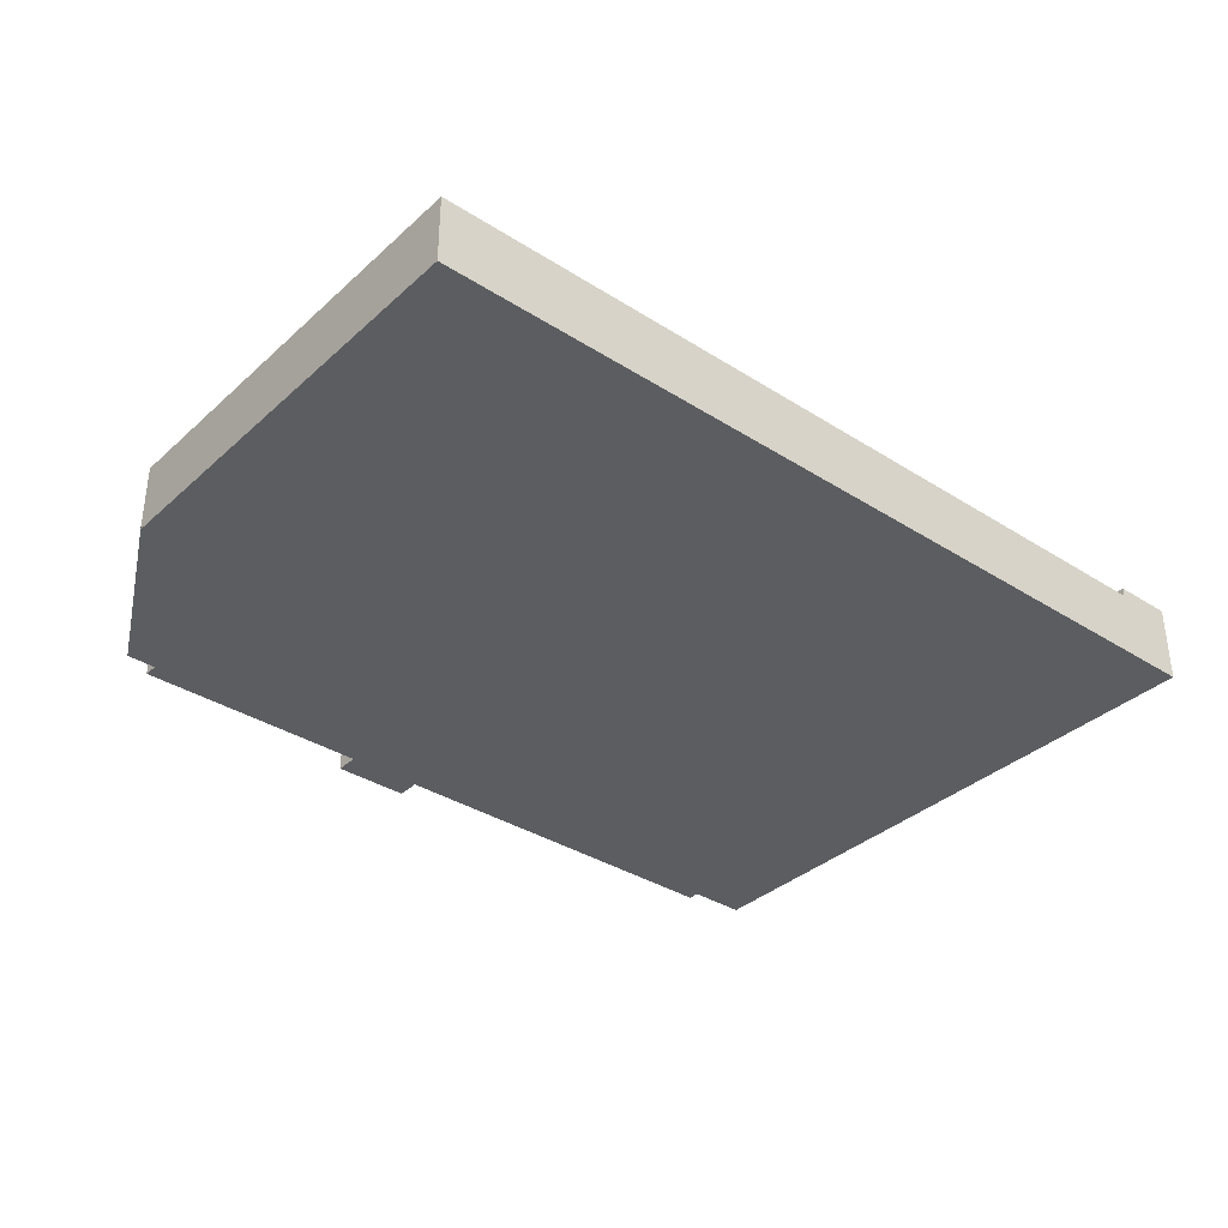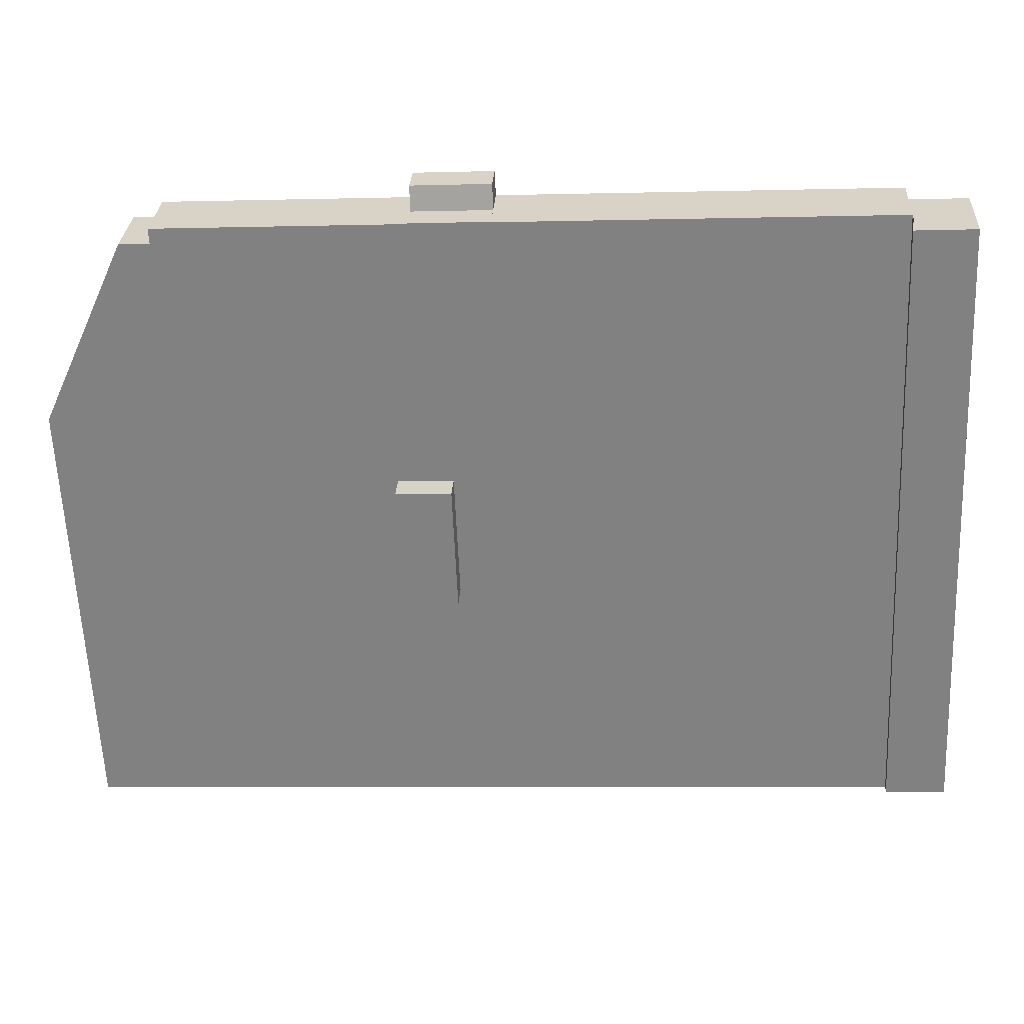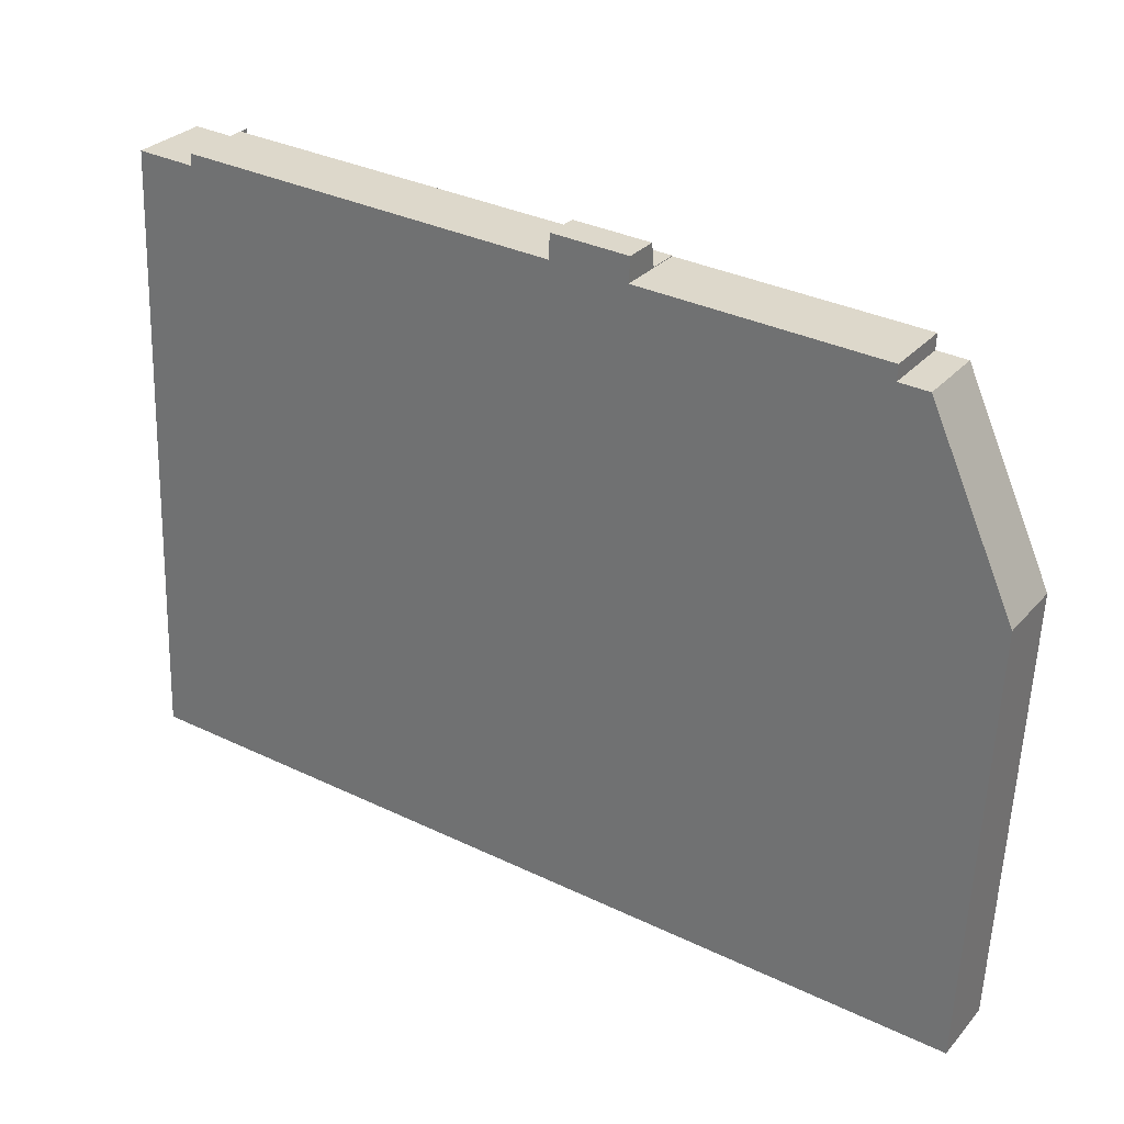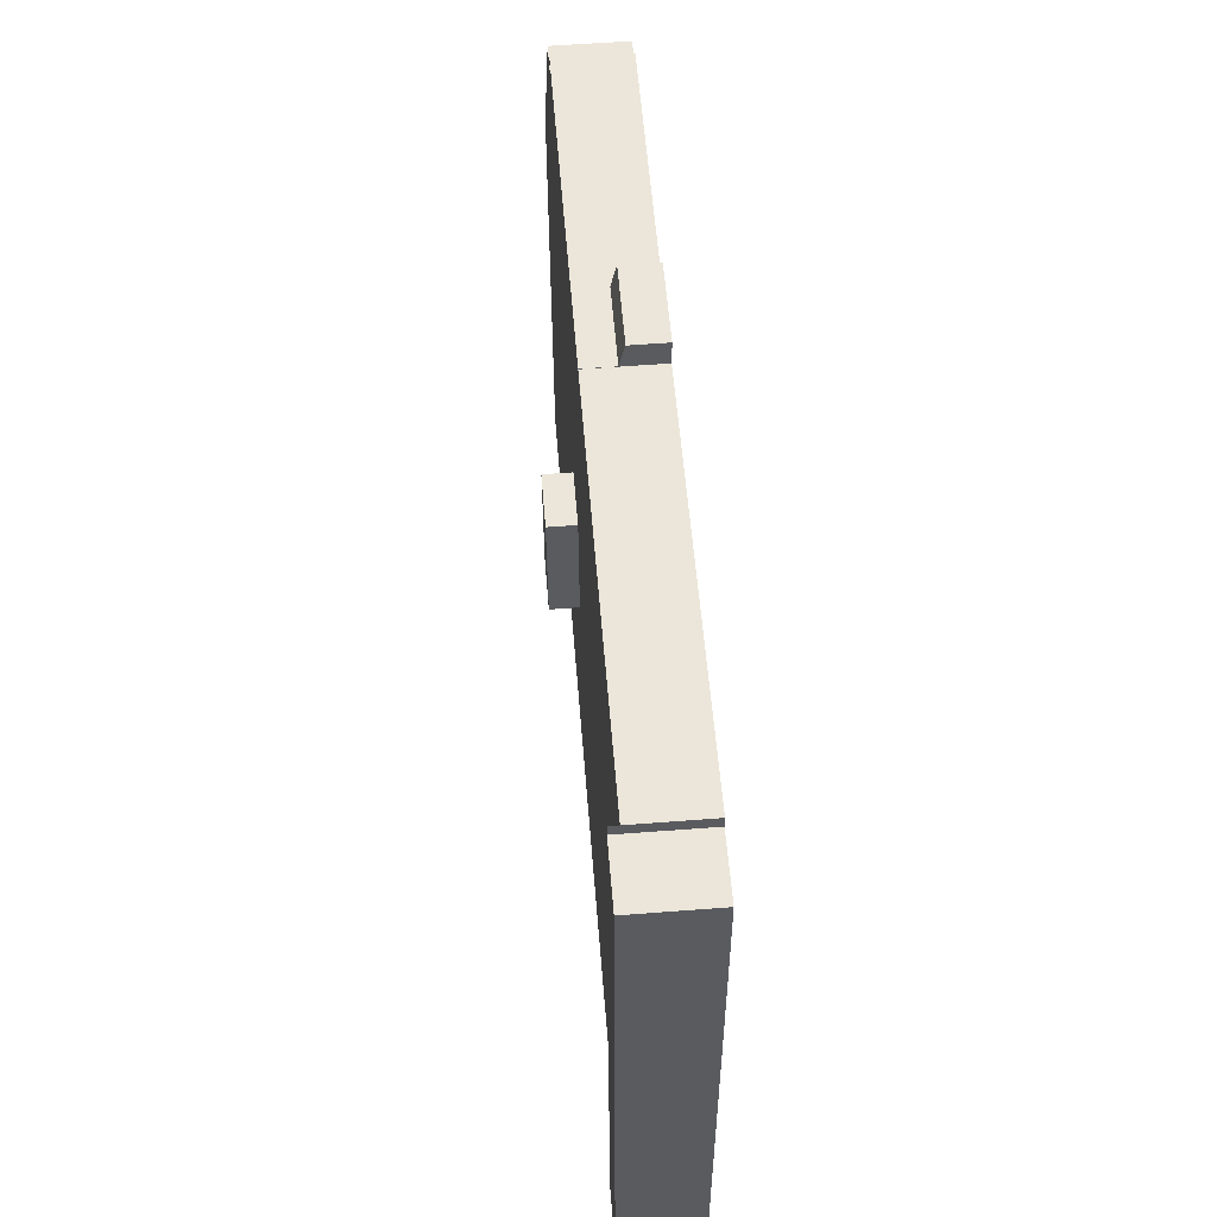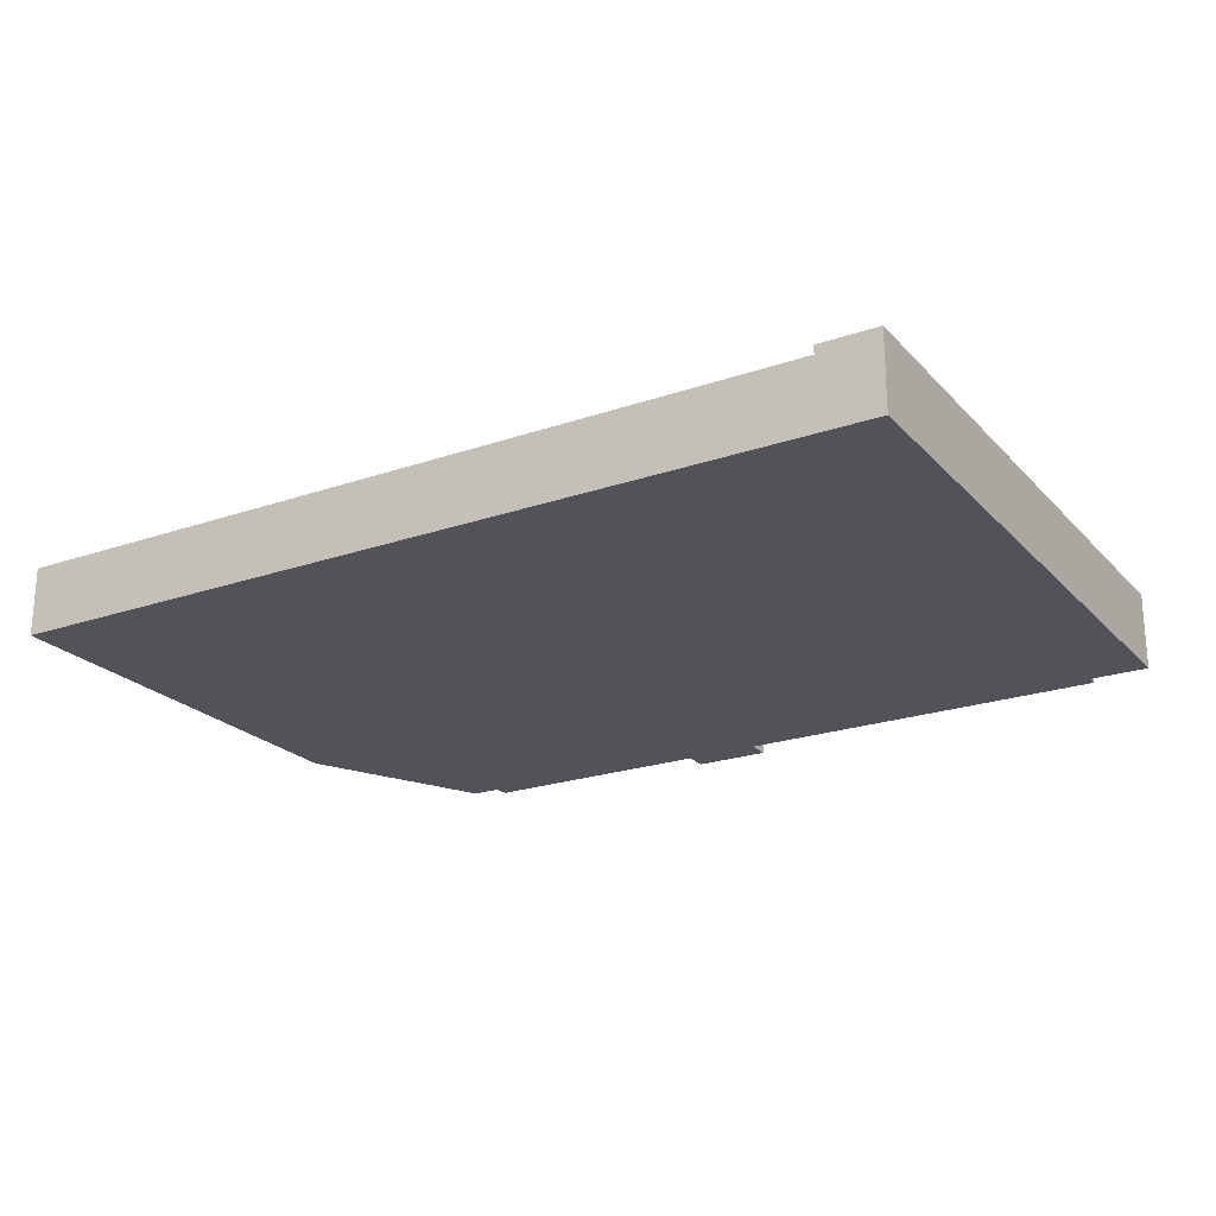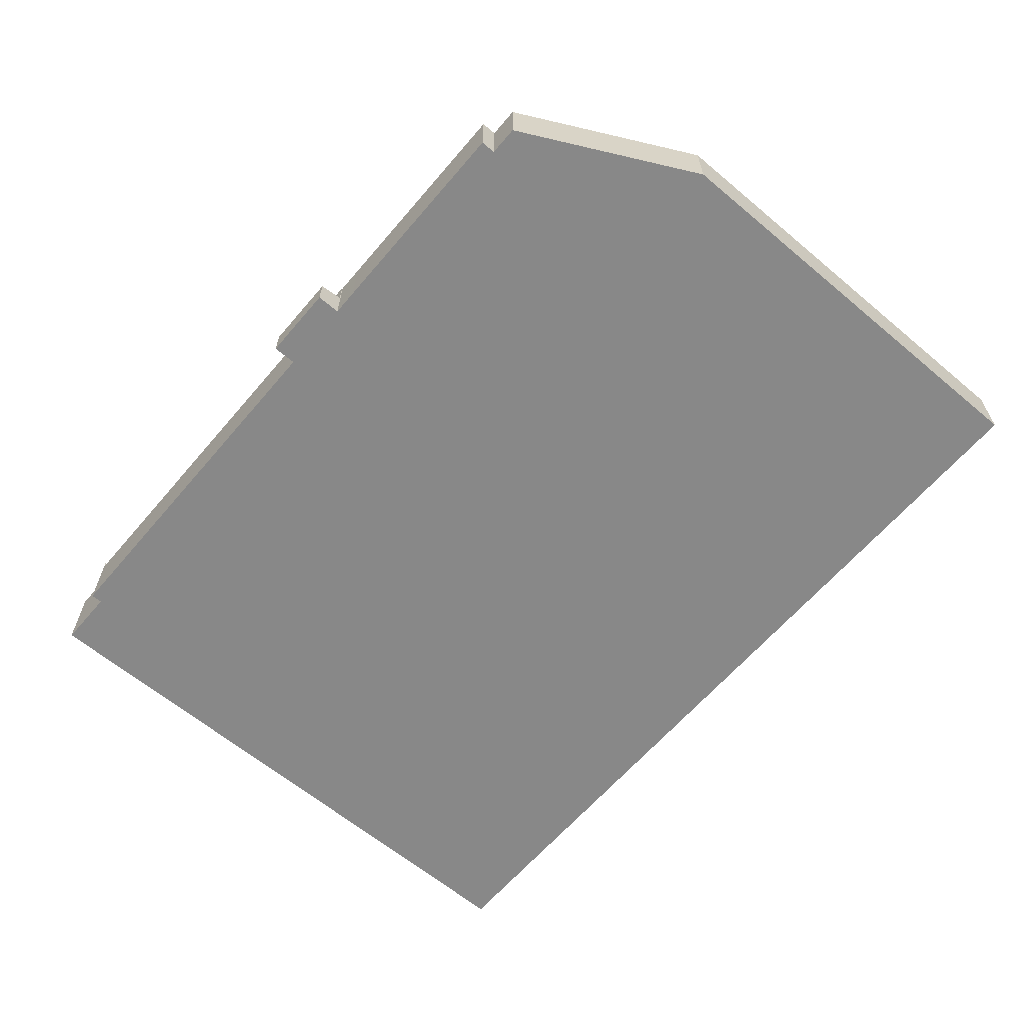
<metadata>
{"format":"obj","ext":"obj","renderer":"f3d","projection":"perspective","resolution":1024,"background":"white","views":[{"elev":-35.4,"azim":142.3,"up":"+Y"},{"elev":29.0,"azim":-176.6,"up":"+Z"},{"elev":29.6,"azim":32.9,"up":"+Z"},{"elev":59.0,"azim":-94.5,"up":"+Z"},{"elev":-22.6,"azim":-146.9,"up":"+Y"},{"elev":-62.8,"azim":52.1,"up":"+Y"}]}
</metadata>
<code>
v  6.605 8.65 -0.283
v  0 0 0
v  0 8.65 5.297e-16
v  6.605 7.68 -0.283
v  6.605 1.733e-17 -0.283
v  48.97 7.68 -2.1
v  48.97 1.286e-16 -2.1
v  54.47 7.68 -2.336
v  54.47 1.43e-16 -2.336
v  60.53 7.68 -2.596
v  60.53 1.59e-16 -2.596
v  97.95 7.68 -4.201
v  97.95 2.572e-16 -4.201
v  52.15 3.79 70.99
v  52.03 4.371 68.36
v  52.15 -4.347e-15 70.99
v  52.03 -4.186e-15 68.36
v  52.03 7.68 68.31
v  52.03 -4.183e-15 68.31
v  52.03 7.68 68.36
v  9.538 8.65 68.81
v  2.945 -4.232e-15 69.11
v  9.538 -4.213e-15 68.81
v  2.945 8.65 69.11
v  63.56 -4.151e-15 67.8
v  60.6 7.68 67.92
v  60.6 -4.159e-15 67.92
v  63.56 7.68 67.8
v  87.45 -4.089e-15 66.78
v  87.45 7.68 66.78
v  98.81 7.68 15.89
v  98.81 -9.729e-16 15.89
v  99.11 7.68 22.74
v  99.11 -1.392e-15 22.74
v  99.15 7.68 23.78
v  99.15 -1.456e-15 23.78
v  99.7 7.68 36.51
v  99.7 -2.235e-15 36.51
v  100 7.68 44.5
v  100 -2.725e-15 44.5
v  56.22 10.69 38.37
v  55.63 7.68 24.61
v  56.22 7.68 38.37
v  55.63 10.69 24.61
v  60.73 3.792 70.61
v  57.5 4.37 68.13
v  60.6 4.37 68
v  90.69 -3.978e-15 64.97
v  90.69 7.68 64.97
v  61.69 10.69 24.34
v  62.28 10.69 38.11
v  51.97 -4.183e-15 68.32
v  9.605 7.68 70.11
v  9.605 -4.293e-15 70.11
v  51.97 7.68 68.32
v  0.666 8.65 15.63
v  7.753 8.65 26.66
v  1.945 8.65 45.66
v  8.34 8.65 40.42
v  9.605 8.65 70.11
v  87.37 -3.986e-15 65.1
v  87.37 7.68 65.1
v  61.69 7.68 24.34
v  0.666 -9.571e-16 15.63
v  1.945 -2.796e-15 45.66
v  62.28 7.68 38.11
v  57.5 7.68 68.13
v  60.6 7.68 68
v  7.753 7.68 26.66
v  8.34 7.68 40.42
v  60.73 -4.324e-15 70.61
v  60.6 -4.164e-15 68
g defaultobject
f 1 2 3
f 2 1 4
f 2 4 5
f 5 4 6
f 5 6 7
f 7 6 8
f 7 8 9
f 9 8 10
f 9 10 11
f 11 10 12
f 11 12 13
f 14 15 16
f 17 18 19
f 18 17 15
f 15 17 16
f 18 15 20
f 21 22 23
f 22 21 24
f 25 26 27
f 26 25 28
f 28 25 29
f 28 29 30
f 31 13 12
f 13 31 32
f 32 31 33
f 32 33 34
f 34 33 35
f 34 35 36
f 36 35 37
f 36 37 38
f 38 37 39
f 38 39 40
f 41 42 43
f 42 41 44
f 45 15 14
f 15 45 46
f 46 45 47
f 39 48 40
f 48 39 49
f 41 50 44
f 50 41 51
f 52 53 54
f 53 52 55
f 55 52 19
f 55 19 18
f 56 1 3
f 1 56 57
f 57 56 58
f 57 58 59
f 59 58 21
f 59 21 60
f 21 58 24
f 49 61 48
f 61 49 62
f 62 29 61
f 29 62 30
f 44 63 42
f 63 44 50
f 53 23 54
f 23 53 21
f 21 53 60
f 64 3 2
f 3 64 56
f 56 64 65
f 56 65 58
f 58 65 22
f 58 22 24
f 50 66 63
f 66 50 51
f 15 67 20
f 67 15 46
f 67 46 68
f 68 46 47
f 57 4 1
f 4 57 69
f 69 57 59
f 69 59 70
f 70 59 60
f 70 60 53
f 68 27 26
f 27 68 47
f 27 47 45
f 27 45 71
f 27 71 72
f 32 11 13
f 11 32 34
f 11 34 36
f 11 36 38
f 11 38 40
f 11 40 48
f 11 48 61
f 11 61 29
f 11 29 25
f 11 25 9
f 9 25 27
f 9 27 72
f 9 72 71
f 9 71 7
f 7 71 19
f 19 71 16
f 19 16 17
f 19 5 7
f 5 19 52
f 5 52 54
f 5 54 23
f 23 2 5
f 2 23 22
f 2 22 64
f 64 22 65
f 51 43 66
f 43 51 41
f 69 6 4
f 6 69 70
f 6 70 53
f 6 53 8
f 8 53 10
f 10 53 12
f 12 53 55
f 12 55 31
f 31 55 18
f 31 18 20
f 31 20 67
f 31 67 26
f 26 67 68
f 26 33 31
f 33 26 28
f 33 28 62
f 62 28 30
f 33 62 35
f 35 62 37
f 37 62 39
f 49 39 62
f 45 16 71
f 16 45 14

</code>
